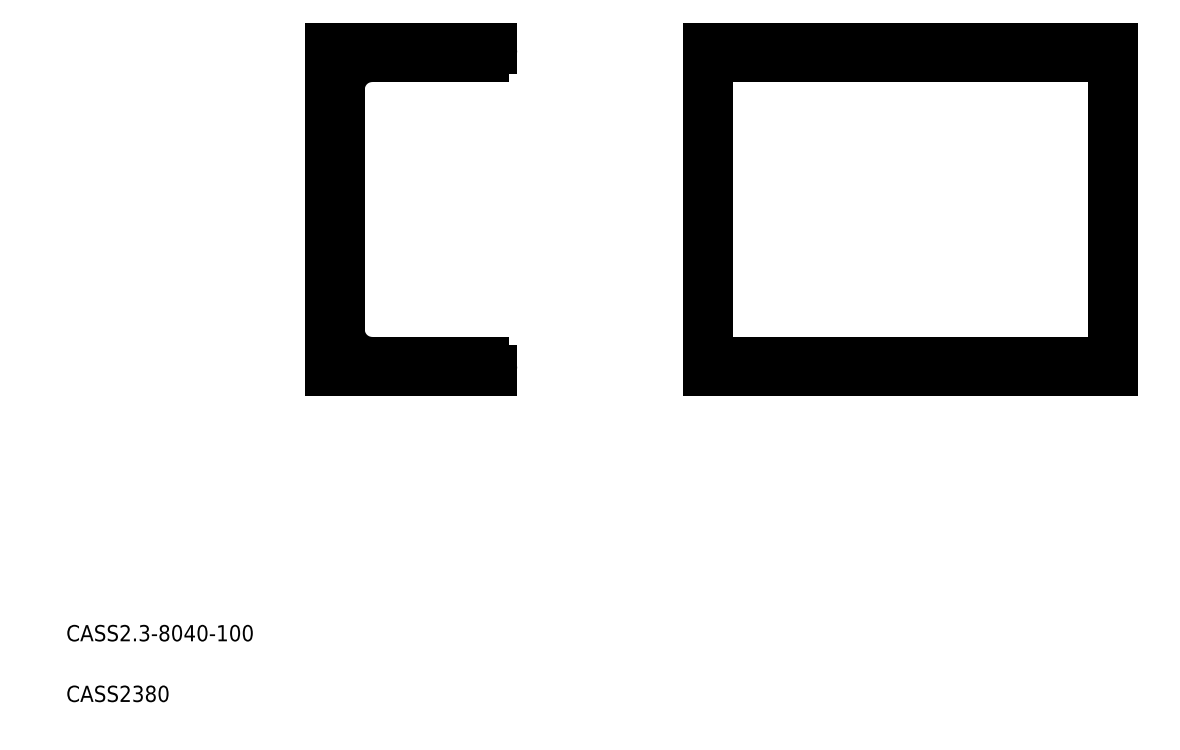
<metadata>
{"format":"dxf","ext":"dxf","renderer":"ezdxf+matplotlib","layout":"modelspace","background":"white","min_lineweight":24,"dpi":150}
</metadata>
<code>
0
SECTION
2
ENTITIES
0
TEXT
8
0
10
16.33
20
34.08
30
0
40
4
1
CASS2.3-8040-100
0
TEXT
8
0
10
16.33
20
19.08
30
0
40
4
1
CASS2380
0
LINE
8
0
10
81.68
20
180.8
30
0
11
81.68
21
100.8
31
0
0
LINE
8
0
10
83.98
20
111.1
30
0
11
83.98
21
170.5
31
0
0
LINE
8
0
10
81.68
20
100.8
30
0
11
121.7
21
100.8
31
0
0
LINE
8
0
10
119.7
20
103.1
30
0
11
91.98
21
103.1
31
0
0
LINE
8
0
10
121.7
20
100.8
30
0
11
121.7
21
101.1
31
0
0
LINE
8
0
10
81.68
20
180.8
30
0
11
121.7
21
180.8
31
0
0
LINE
8
0
10
119.7
20
178.5
30
0
11
91.98
21
178.5
31
0
0
LINE
8
0
10
121.7
20
180.8
30
0
11
121.7
21
180.5
31
0
0
LINE
8
0
10
175.2
20
103.1
30
0
11
275.2
21
103.1
31
0
0
LINE
8
0
10
175.2
20
100.8
30
0
11
275.2
21
100.8
31
0
0
LINE
8
0
10
275.2
20
180.8
30
0
11
175.2
21
180.8
31
0
0
LINE
8
0
10
175.2
20
178.5
30
0
11
275.2
21
178.5
31
0
0
LINE
8
0
10
175.2
20
180.8
30
0
11
175.2
21
100.8
31
0
0
LINE
8
0
10
275.2
20
100.8
30
0
11
275.2
21
180.8
31
0
0
ARC
8
0
10
91.98
20
170.5
30
0
40
8
50
90
51
180
0
ARC
8
0
10
91.98
20
111.1
30
0
40
8
50
180
51
270
0
ARC
8
0
10
119.7
20
101.1
30
0
40
2
50
0
51
90
0
ARC
8
0
10
119.7
20
180.5
30
0
40
2
50
270
51
0
0
ENDSEC
0
EOF

</code>
